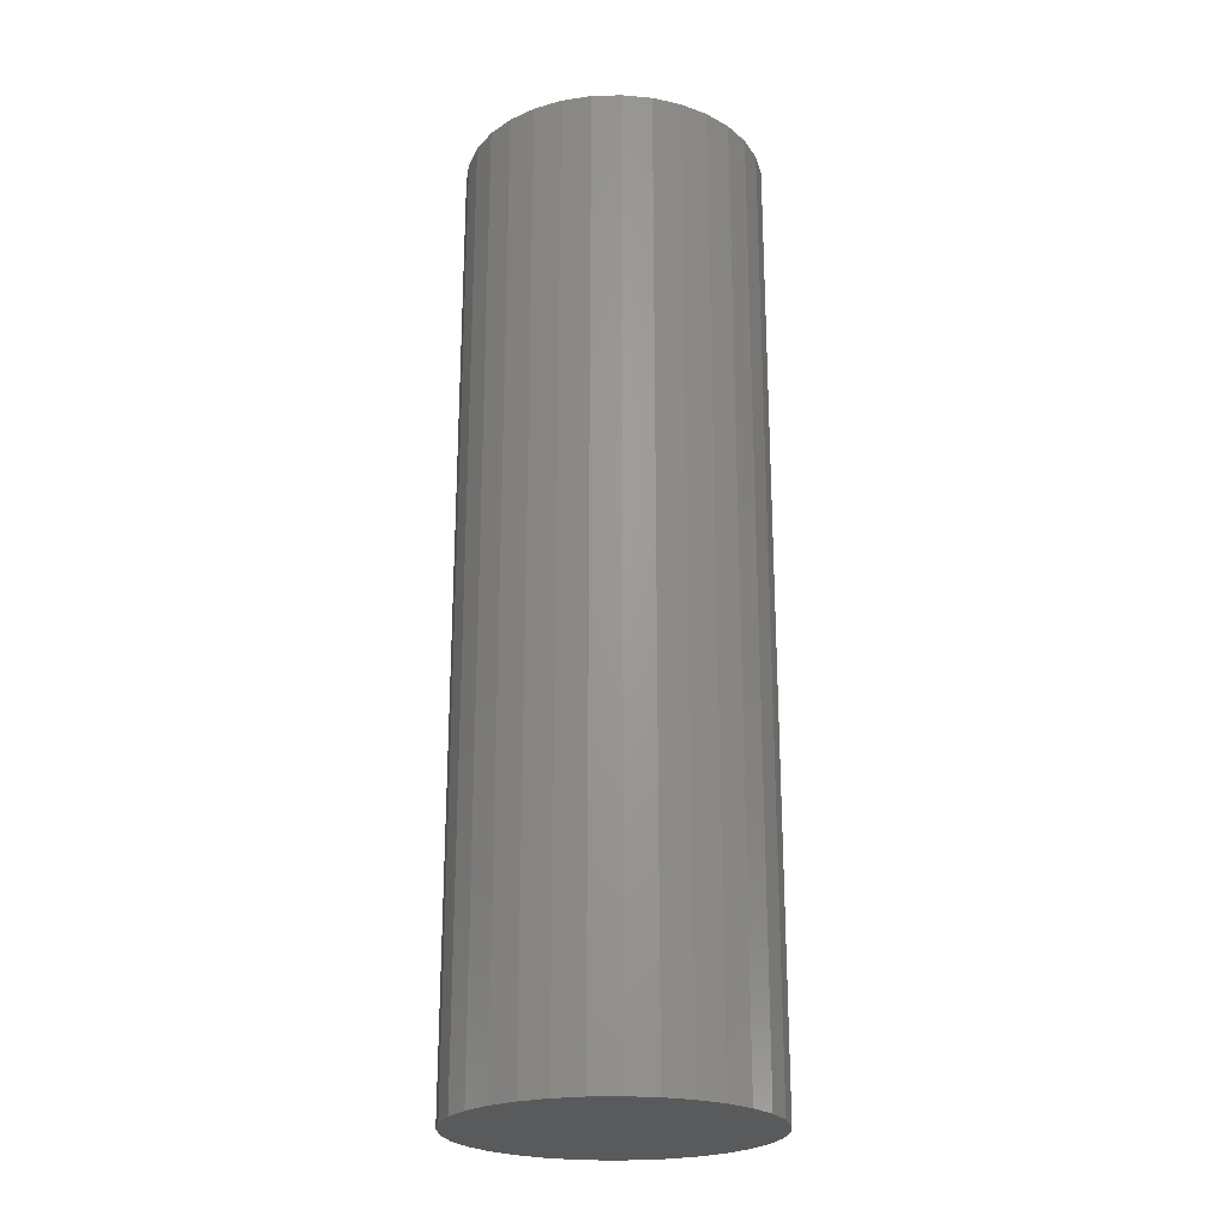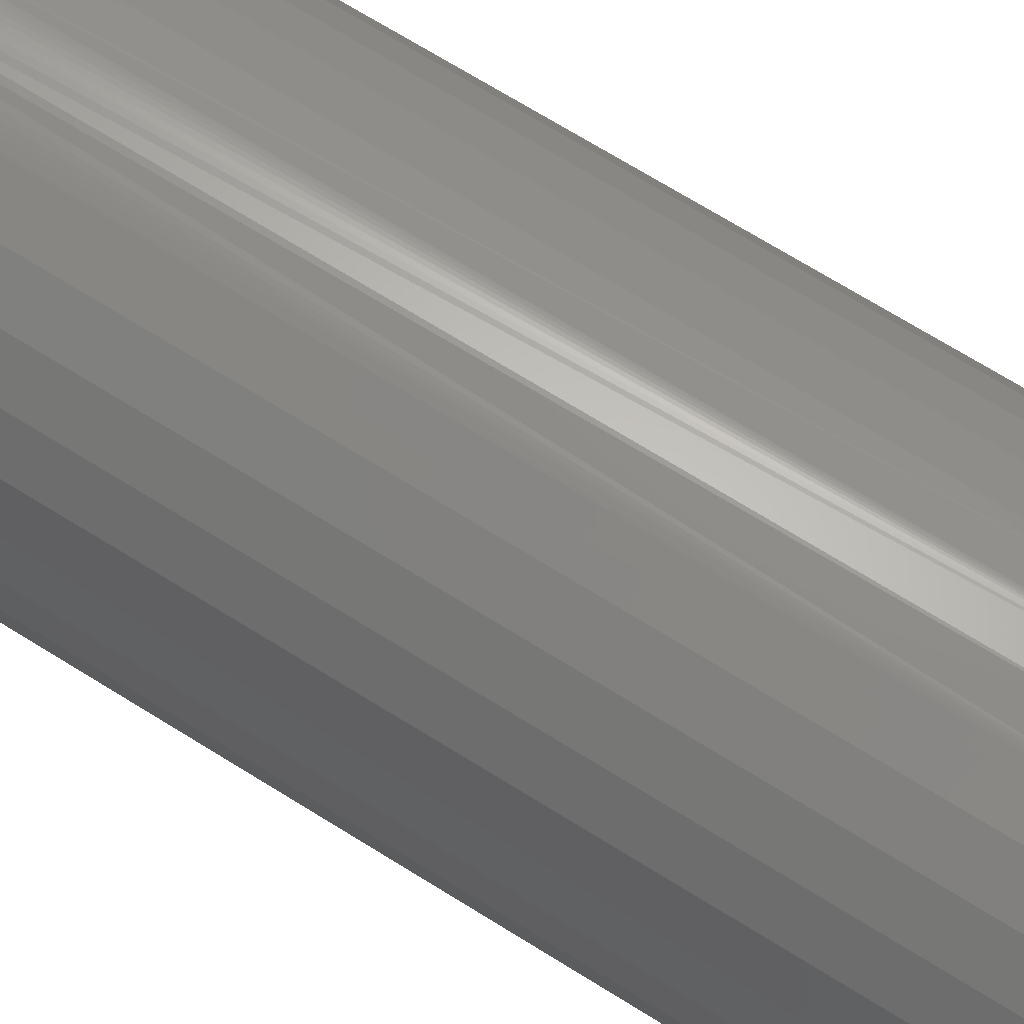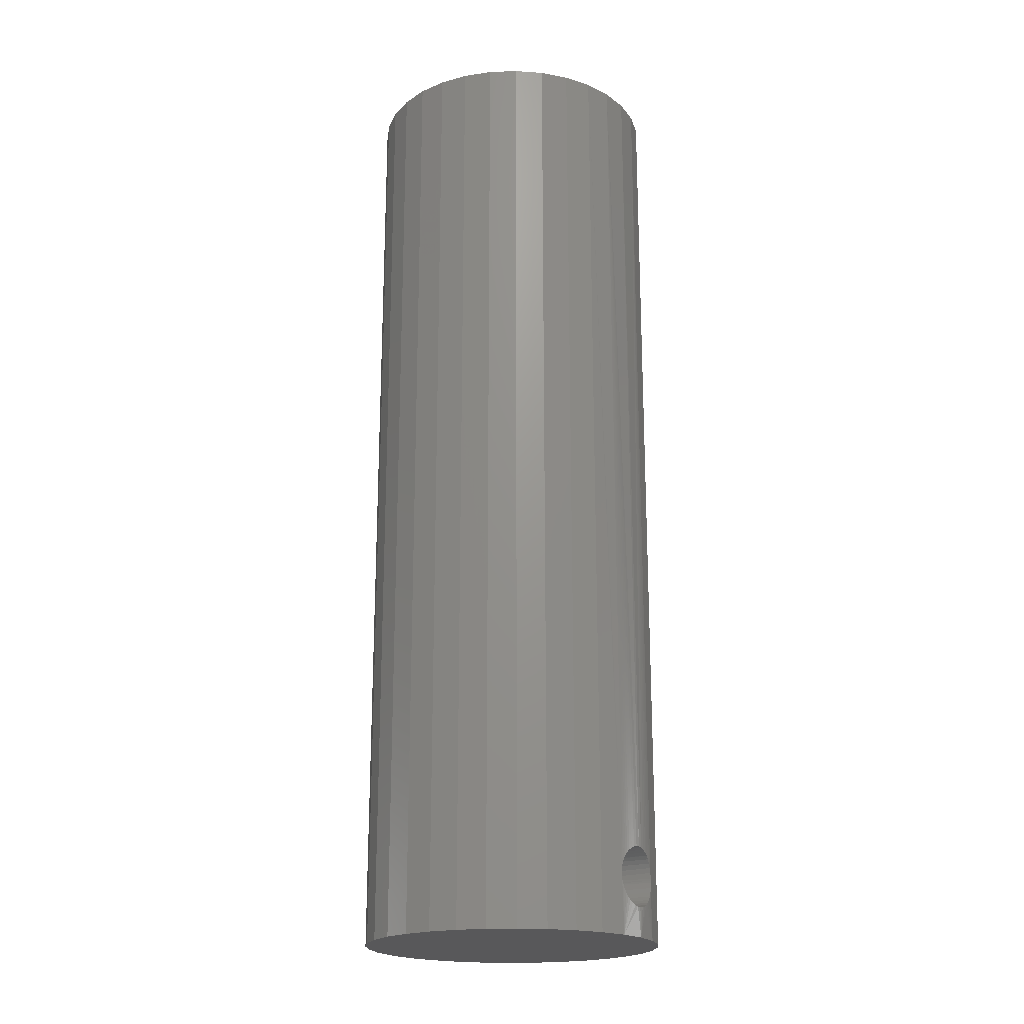
<metadata>
{"format":"stl","ext":"stl","renderer":"f3d","projection":"perspective","resolution":1024,"background":"white","views":[{"elev":-23.5,"azim":-137.9,"up":"+Y"},{"elev":68.6,"azim":122.2,"up":"+Z"},{"elev":-20.1,"azim":-58.0,"up":"+Y"}]}
</metadata>
<code>
# stl→obj: 300 verts, 596 faces
v -0.01181 -0.674 0
v -0.005898 -0.6722 0
v 0.0002467 -0.6716 0
v -0.004374 -0.6799 0
v -0.008817 -0.6812 0
v -0.02202 -0.6809 0
v -0.01291 -0.6834 0
v -0.02594 -0.6856 0
v -0.0165 -0.6864 0
v -0.01945 -0.69 0
v -0.02885 -0.6911 0
v -0.02163 -0.6941 0
v -0.03064 -0.697 0
v -0.02298 -0.6985 0
v -0.03064 -0.7093 0
v -0.02298 -0.7077 0
v -0.02163 -0.7122 0
v -0.02885 -0.7152 0
v -0.01945 -0.7163 0
v -0.02594 -0.7206 0
v -0.0165 -0.7199 0
v -0.01291 -0.7228 0
v -0.02202 -0.7254 0
v -0.008817 -0.725 0
v -0.004374 -0.7264 0
v -0.01725 -0.7293 0
v 0.00931 -0.6812 0
v 0.004867 -0.6799 0
v 0.01775 -0.6769 0
v 0.02252 -0.6809 0
v 0.0134 -0.6834 0
v 0.01699 -0.6864 0
v 0.02644 -0.6856 0
v 0.01994 -0.69 0
v 0.02935 -0.6911 0
v 0.02213 -0.6941 0
v 0.03114 -0.697 0
v 0.02348 -0.6985 0
v 0.02393 -0.7031 0
v 0.02213 -0.7122 0
v 0.02348 -0.7077 0
v 0.03114 -0.7093 0
v 0.02935 -0.7152 0
v 0.01994 -0.7163 0
v 0.02644 -0.7206 0
v 0.01699 -0.7199 0
v 0.0134 -0.7228 0
v 0.02252 -0.7254 0
v 0.00931 -0.725 0
v 0.01775 -0.7293 0
v 0.004867 -0.7264 0
v 0.006391 -0.734 0
v 0.0002467 -0.7346 0
v 0.0123 -0.7322 0
v 0.03174 -0.7031 0
v -0.03125 -0.7031 0
v -0.02344 -0.7031 0
v 0.0002467 -0.7268 0
v -0.005898 -0.734 0
v -0.01181 -0.7322 0
v 0.0002467 -0.6794 0
v -0.01725 -0.6769 0
v 0.006391 -0.6722 0
v 0.0123 -0.674 0
v 0.02388 -0.7046 0.1162
v 0.02393 -0.7031 0.1162
v 0.02315 -0.7091 0.1164
v 0.02189 -0.7127 0.1166
v 0.01499 -0.7217 0.1176
v 0.01184 -0.7238 0.1179
v 0.008393 -0.7254 0.1182
v -0.006554 -0.7258 0.1182
v -0.0101 -0.7244 0.1179
v -0.01337 -0.7225 0.1175
v -0.02079 -0.714 0.1164
v -0.02226 -0.7105 0.1161
v -0.02314 -0.7069 0.1159
v 0.01776 -0.7191 0.1173
v 0.02008 -0.7161 0.1169
v -0.002838 -0.7266 0.1184
v 0.0009607 -0.7268 0.1184
v 0.004736 -0.7264 0.1184
v -0.01879 -0.7172 0.1167
v -0.01629 -0.7201 0.1171
v -0.02344 -0.7031 0.1158
v 0.02388 -0.7016 0.1162
v -0.02079 -0.6922 0.1164
v -0.01879 -0.689 0.1167
v -0.01629 -0.6862 0.1171
v -0.006554 -0.6804 0.1182
v -0.002838 -0.6796 0.1184
v 0.0009607 -0.6795 0.1184
v 0.01499 -0.6846 0.1176
v 0.01776 -0.6872 0.1173
v 0.02008 -0.6902 0.1169
v -0.02226 -0.6957 0.1161
v -0.02314 -0.6994 0.1159
v -0.0101 -0.6818 0.1179
v -0.01337 -0.6837 0.1175
v 0.01184 -0.6825 0.1179
v 0.008393 -0.6809 0.1182
v 0.004736 -0.6799 0.1184
v 0.02315 -0.6971 0.1164
v 0.02189 -0.6935 0.1166
v 0.03136 -0.708 0.1064
v 0.03174 -0.7031 0.1063
v -0.03125 -0.7031 0.1057
v -0.03094 -0.7076 0.1058
v 0.03023 -0.7128 0.1067
v 0.02854 -0.717 0.1072
v 0.02351 -0.7244 0.1083
v 0.02027 -0.7274 0.109
v 0.01663 -0.73 0.1095
v 0.008459 -0.7335 0.1104
v 0.004086 -0.7344 0.1106
v -0.004806 -0.7342 0.1104
v -0.00914 -0.7332 0.1101
v -0.01329 -0.7316 0.1097
v -0.01714 -0.7294 0.1091
v -0.02067 -0.7267 0.1084
v -0.02375 -0.7235 0.1077
v -0.02638 -0.7199 0.1071
v -0.02847 -0.7161 0.1065
v -0.03001 -0.7119 0.1061
v 0.0263 -0.7208 0.1077
v 0.01267 -0.7321 0.11
v -0.0003672 -0.7346 0.1106
v 0.03136 -0.6982 0.1064
v -0.03094 -0.6987 0.1058
v -0.03001 -0.6944 0.1061
v -0.02638 -0.6863 0.1071
v -0.02375 -0.6827 0.1077
v -0.02067 -0.6796 0.1084
v -0.01329 -0.6747 0.1097
v -0.00914 -0.6731 0.1101
v -0.004806 -0.672 0.1104
v -0.0003672 -0.6716 0.1106
v 0.004086 -0.6719 0.1106
v 0.008459 -0.6727 0.1104
v 0.01663 -0.6762 0.1095
v 0.02027 -0.6788 0.109
v 0.02351 -0.6819 0.1083
v 0.0263 -0.6854 0.1077
v 0.02854 -0.6893 0.1072
v 0.03023 -0.6935 0.1067
v -0.02847 -0.6902 0.1065
v -0.01714 -0.6769 0.1091
v 0.01267 -0.6742 0.11
v -0.02035 -0.007812 0.1085
v 0.02281 -0.007812 0.1085
v 0.001234 -0.007812 0.1106
v -0.04109 -0.007812 0.1022
v 0.04356 -0.007812 0.1022
v -0.06022 -0.007812 0.09197
v 0.06268 -0.007812 0.09197
v 0.06268 -0.007812 -0.09197
v -0.04109 -0.007812 -0.1022
v 0.04356 -0.007812 -0.1022
v -0.02035 -0.007812 -0.1085
v 0.02281 -0.007812 -0.1085
v 0.001234 -0.007812 -0.1106
v 0.07945 -0.007812 0.07821
v -0.07698 -0.007812 0.07821
v 0.0932 -0.007812 0.06145
v -0.09073 -0.007812 0.06145
v 0.1034 -0.007812 0.04233
v -0.101 -0.007812 0.04233
v 0.1097 -0.007812 0.02158
v -0.1072 -0.007812 0.02158
v 0.1118 -0.007812 -4.111e-17
v -0.1094 -0.007812 -3.605e-17
v 0.1097 -0.007812 -0.02158
v -0.1072 -0.007812 -0.02158
v 0.1034 -0.007812 -0.04233
v -0.101 -0.007812 -0.04233
v 0.0932 -0.007812 -0.06145
v -0.09073 -0.007812 -0.06145
v 0.07945 -0.007812 -0.07821
v -0.07698 -0.007812 -0.07821
v -0.06022 -0.007812 -0.09197
v 0.02281 -0.7422 0.1085
v -0.04109 -0.7031 0.1022
v 0.04356 -0.7031 0.1022
v -0.04109 -0.7422 0.1022
v -0.02035 -0.7422 0.1085
v 0.001234 -0.7422 0.1106
v 0.04356 -0.7422 0.1022
v -0.09073 -0.7031 0.06145
v -0.07698 -0.7031 0.07821
v -0.06022 -0.7031 0.09197
v -0.101 -0.7031 0.04233
v -0.1072 -0.7031 0.02158
v -0.1094 -0.7422 -3.605e-17
v 0.0932 -0.7031 0.06145
v 0.1034 -0.7031 0.04233
v 0.1097 -0.7031 0.02158
v 0.1118 -0.7422 -1.402e-17
v 0.07945 -0.7031 0.07821
v 0.06268 -0.7031 0.09197
v -0.1072 -0.7422 0.02158
v -0.101 -0.7422 0.04233
v -0.09073 -0.7422 0.06145
v -0.07698 -0.7422 0.07821
v -0.06022 -0.7422 0.09197
v 0.1097 -0.7422 0.02158
v 0.1034 -0.7422 0.04233
v 0.0932 -0.7422 0.06145
v 0.07945 -0.7422 0.07821
v 0.06268 -0.7422 0.09197
v 0.04356 -0.7422 -0.1022
v -0.04109 -0.7422 -0.1022
v 0.06268 -0.7422 -0.09197
v -0.02035 -0.7422 -0.1085
v 0.02281 -0.7422 -0.1085
v 0.001234 -0.7422 -0.1106
v -0.06022 -0.7422 -0.09197
v -0.07698 -0.7422 -0.07821
v 0.07945 -0.7422 -0.07821
v -0.09073 -0.7422 -0.06145
v 0.0932 -0.7422 -0.06145
v -0.101 -0.7422 -0.04233
v 0.1034 -0.7422 -0.04233
v -0.1072 -0.7422 -0.02158
v 0.1097 -0.7422 -0.02158
v 0.001234 8.05e-34 0.1184
v 0.04655 -0.7031 0.1094
v 0.04655 -0.75 0.1094
v -0.04408 -2.516e-18 0.1094
v -0.04408 -0.7031 0.1094
v -0.02187 -1.282e-18 0.1161
v 0.02434 1.282e-18 0.1161
v 0.04655 2.516e-18 0.1094
v -0.04408 -0.75 0.1094
v -0.02187 -0.75 0.1161
v 0.001234 -0.75 0.1184
v 0.02434 -0.75 0.1161
v -0.06456 -0.7031 0.09846
v -0.06456 -3.652e-18 0.09846
v -0.0825 -0.7031 0.08374
v -0.0825 -4.648e-18 0.08374
v -0.09723 -0.7031 0.06579
v -0.09723 -5.466e-18 0.06579
v -0.1082 -0.7031 0.04532
v -0.1082 -6.073e-18 0.04532
v -0.1149 -0.7031 0.0231
v -0.1149 -6.447e-18 0.0231
v -0.1172 -0.75 1.45e-17
v -0.1172 -6.574e-18 1.45e-17
v 0.1197 -0.75 -1.45e-17
v 0.1197 6.574e-18 -1.45e-17
v 0.1174 -0.7031 0.0231
v 0.1174 6.447e-18 0.0231
v 0.1106 -0.7031 0.04532
v 0.1106 6.073e-18 0.04532
v 0.0997 -0.7031 0.06579
v 0.0997 5.466e-18 0.06579
v 0.08497 -0.7031 0.08374
v 0.08497 4.648e-18 0.08374
v 0.06702 -0.7031 0.09846
v 0.06702 3.652e-18 0.09846
v -0.06456 -0.75 0.09846
v -0.0825 -0.75 0.08374
v -0.09723 -0.75 0.06579
v -0.1082 -0.75 0.04532
v -0.1149 -0.75 0.0231
v 0.06702 -0.75 0.09846
v 0.08497 -0.75 0.08374
v 0.0997 -0.75 0.06579
v 0.1106 -0.75 0.04532
v 0.1174 -0.75 0.0231
v 0.06702 -0.75 -0.09846
v -0.04408 -0.75 -0.1094
v 0.04655 -0.75 -0.1094
v -0.02187 -0.75 -0.1161
v 0.02434 -0.75 -0.1161
v 0.001234 -0.75 -0.1184
v 0.1174 -0.75 -0.0231
v -0.1149 -0.75 -0.0231
v 0.1106 -0.75 -0.04532
v -0.1082 -0.75 -0.04532
v 0.0997 -0.75 -0.06579
v -0.09723 -0.75 -0.06579
v 0.08497 -0.75 -0.08374
v -0.0825 -0.75 -0.08374
v -0.06456 -0.75 -0.09846
v 0.04655 2.516e-18 -0.1094
v -0.04408 -2.516e-18 -0.1094
v 0.06702 3.652e-18 -0.09846
v -0.02187 -1.282e-18 -0.1161
v 0.02434 1.282e-18 -0.1161
v 0.001234 4.229e-33 -0.1184
v -0.06456 -3.652e-18 -0.09846
v -0.0825 -4.648e-18 -0.08374
v 0.08497 4.648e-18 -0.08374
v -0.09723 -5.466e-18 -0.06579
v 0.0997 5.466e-18 -0.06579
v -0.1082 -6.073e-18 -0.04532
v 0.1106 6.073e-18 -0.04532
v -0.1149 -6.447e-18 -0.0231
v 0.1174 6.447e-18 -0.0231
f 1 2 3
f 4 5 6
f 6 5 7
f 7 8 6
f 9 8 7
f 8 9 10
f 10 11 8
f 11 10 12
f 12 13 11
f 14 13 12
f 15 16 17
f 17 18 15
f 19 18 17
f 20 18 19
f 21 20 19
f 20 21 22
f 22 23 20
f 24 23 22
f 23 24 25
f 25 26 23
f 27 28 29
f 30 27 29
f 31 27 30
f 32 31 30
f 33 32 30
f 34 32 33
f 35 34 33
f 36 34 35
f 37 36 35
f 37 38 36
f 38 37 39
f 40 41 42
f 43 40 42
f 43 44 40
f 44 43 45
f 46 44 45
f 47 46 45
f 48 47 45
f 49 47 48
f 50 51 49
f 49 48 50
f 52 53 54
f 55 42 41
f 55 41 39
f 55 39 37
f 56 13 14
f 56 14 57
f 56 57 16
f 56 16 15
f 58 51 50
f 58 50 54
f 58 54 53
f 58 53 59
f 58 59 60
f 58 60 26
f 58 26 25
f 61 4 6
f 61 6 62
f 61 62 1
f 61 1 3
f 61 3 63
f 61 63 64
f 61 64 29
f 61 29 28
f 41 65 39
f 65 66 39
f 41 67 65
f 67 41 40
f 68 67 40
f 47 69 46
f 47 70 69
f 70 47 49
f 71 70 49
f 24 72 25
f 24 73 72
f 73 24 22
f 74 73 22
f 17 75 19
f 17 76 75
f 77 76 17
f 69 78 46
f 46 78 79
f 46 79 44
f 44 79 68
f 44 68 40
f 72 80 25
f 25 80 81
f 25 81 58
f 58 81 82
f 58 82 51
f 51 82 71
f 51 71 49
f 75 83 19
f 19 83 84
f 19 84 21
f 21 84 74
f 21 74 22
f 17 16 77
f 77 16 57
f 77 57 85
f 86 38 66
f 38 39 66
f 10 87 12
f 10 88 87
f 88 10 9
f 89 88 9
f 4 90 5
f 4 91 90
f 91 4 61
f 92 91 61
f 32 93 31
f 32 94 93
f 95 94 32
f 34 95 32
f 87 96 12
f 12 96 97
f 12 97 14
f 14 97 85
f 14 85 57
f 90 98 5
f 5 98 99
f 5 99 7
f 7 99 89
f 7 89 9
f 93 100 31
f 31 100 101
f 31 101 27
f 27 101 102
f 27 102 28
f 28 102 92
f 28 92 61
f 86 103 38
f 38 103 104
f 38 104 36
f 36 104 95
f 36 95 34
f 55 105 42
f 55 106 105
f 107 15 108
f 107 56 15
f 42 105 109
f 42 109 43
f 109 110 43
f 45 43 110
f 48 111 112
f 48 112 50
f 112 113 50
f 54 50 113
f 52 114 115
f 52 115 53
f 59 116 117
f 59 117 60
f 117 118 60
f 60 118 119
f 23 120 121
f 23 121 122
f 18 123 124
f 18 124 15
f 124 108 15
f 111 48 125
f 125 48 45
f 125 45 110
f 114 52 126
f 126 52 54
f 126 54 113
f 116 59 127
f 127 59 53
f 127 53 115
f 120 23 119
f 119 23 26
f 119 26 60
f 123 18 122
f 122 18 20
f 122 20 23
f 106 37 128
f 106 55 37
f 56 129 13
f 56 107 129
f 13 129 130
f 13 130 11
f 8 131 132
f 8 132 6
f 132 133 6
f 62 6 133
f 1 134 135
f 1 135 2
f 135 136 2
f 2 136 137
f 2 137 3
f 3 137 138
f 3 138 63
f 138 139 63
f 64 63 139
f 29 140 141
f 29 141 30
f 141 142 30
f 30 142 143
f 35 144 145
f 35 145 37
f 145 128 37
f 131 8 146
f 146 8 11
f 146 11 130
f 134 1 147
f 147 1 62
f 147 62 133
f 140 29 148
f 148 29 64
f 148 64 139
f 144 35 143
f 143 35 33
f 143 33 30
f 149 150 151
f 150 149 152
f 150 152 153
f 153 152 154
f 153 154 155
f 156 157 158
f 158 157 159
f 158 159 160
f 160 159 161
f 155 154 162
f 162 154 163
f 162 163 164
f 164 163 165
f 164 165 166
f 166 165 167
f 166 167 168
f 168 167 169
f 168 169 170
f 170 169 171
f 170 171 172
f 172 171 173
f 172 173 174
f 174 173 175
f 174 175 176
f 176 175 177
f 176 177 178
f 178 177 179
f 178 179 156
f 156 179 180
f 156 180 157
f 138 137 151
f 181 126 113
f 181 113 112
f 111 181 112
f 152 149 133
f 152 133 132
f 152 132 131
f 152 131 146
f 152 146 130
f 152 130 129
f 152 129 107
f 152 107 182
f 149 151 137
f 149 137 136
f 149 136 135
f 149 135 134
f 149 134 147
f 149 147 133
f 150 153 143
f 150 143 142
f 150 142 141
f 150 141 140
f 150 140 148
f 150 148 139
f 150 139 138
f 150 138 151
f 153 183 106
f 153 106 128
f 153 128 145
f 153 145 144
f 153 144 143
f 184 182 107
f 184 107 108
f 184 108 124
f 184 124 123
f 184 123 122
f 184 122 121
f 184 121 185
f 185 121 120
f 185 120 119
f 185 119 118
f 185 118 117
f 185 117 116
f 185 116 127
f 185 127 186
f 186 127 115
f 186 115 114
f 186 114 126
f 186 126 181
f 187 181 111
f 187 111 125
f 187 125 110
f 187 110 109
f 187 109 105
f 187 105 106
f 187 106 183
f 188 163 189
f 189 163 154
f 189 154 190
f 190 154 152
f 190 152 182
f 163 188 165
f 165 188 191
f 165 191 167
f 167 191 192
f 167 192 169
f 169 192 193
f 169 193 171
f 194 166 195
f 195 166 168
f 195 168 196
f 196 168 170
f 196 170 197
f 166 194 164
f 164 194 198
f 164 198 162
f 162 198 199
f 162 199 155
f 155 199 183
f 155 183 153
f 193 192 200
f 200 192 191
f 200 191 201
f 201 191 188
f 201 188 202
f 202 188 189
f 202 189 203
f 203 189 190
f 203 190 204
f 204 190 182
f 204 182 184
f 197 205 196
f 196 205 206
f 196 206 195
f 195 206 207
f 195 207 194
f 194 207 208
f 194 208 198
f 198 208 209
f 198 209 199
f 199 209 187
f 199 187 183
f 186 181 185
f 184 185 181
f 187 184 181
f 204 184 187
f 209 204 187
f 210 211 212
f 213 211 210
f 214 213 210
f 215 213 214
f 211 216 212
f 212 216 217
f 212 217 218
f 218 217 219
f 218 219 220
f 220 219 221
f 220 221 222
f 222 221 223
f 222 223 224
f 224 223 193
f 224 193 197
f 197 193 200
f 197 200 205
f 205 200 201
f 205 201 206
f 206 201 202
f 206 202 207
f 207 202 203
f 207 203 208
f 208 203 204
f 208 204 209
f 161 214 160
f 160 214 210
f 160 210 158
f 158 210 212
f 158 212 156
f 156 212 218
f 156 218 178
f 178 218 220
f 178 220 176
f 176 220 222
f 176 222 174
f 174 222 224
f 174 224 172
f 172 224 197
f 172 197 170
f 214 161 215
f 215 161 159
f 215 159 213
f 213 159 157
f 213 157 211
f 211 157 180
f 211 180 216
f 216 180 179
f 216 179 217
f 217 179 177
f 217 177 219
f 219 177 175
f 219 175 221
f 221 175 173
f 221 173 223
f 223 173 171
f 223 171 193
f 225 92 102
f 226 103 86
f 65 67 227
f 66 65 227
f 66 227 226
f 66 226 86
f 228 229 85
f 228 85 97
f 228 97 96
f 228 96 230
f 230 96 87
f 230 87 88
f 230 88 89
f 230 89 99
f 230 99 98
f 230 98 90
f 230 90 91
f 230 91 92
f 230 92 225
f 231 225 102
f 231 102 101
f 231 101 100
f 231 100 93
f 231 93 94
f 231 94 95
f 231 95 104
f 231 104 103
f 231 103 226
f 231 226 232
f 233 234 77
f 233 77 85
f 233 85 229
f 234 235 80
f 234 80 72
f 234 72 73
f 234 73 74
f 234 74 84
f 234 84 83
f 234 83 75
f 234 75 76
f 234 76 77
f 236 227 67
f 236 67 68
f 236 68 79
f 236 79 78
f 236 78 69
f 236 69 70
f 235 236 70
f 235 70 71
f 235 71 82
f 235 82 81
f 235 81 80
f 229 228 237
f 237 228 238
f 237 238 239
f 239 238 240
f 239 240 241
f 241 240 242
f 241 242 243
f 243 242 244
f 243 244 245
f 245 244 246
f 245 246 247
f 247 246 248
f 249 250 251
f 251 250 252
f 251 252 253
f 253 252 254
f 253 254 255
f 255 254 256
f 255 256 257
f 257 256 258
f 257 258 259
f 259 258 260
f 259 260 226
f 226 260 232
f 233 229 261
f 261 229 237
f 261 237 262
f 262 237 239
f 262 239 263
f 263 239 241
f 263 241 264
f 264 241 243
f 264 243 265
f 265 243 245
f 265 245 247
f 226 227 259
f 259 227 266
f 259 266 257
f 257 266 267
f 257 267 255
f 255 267 268
f 255 268 253
f 253 268 269
f 253 269 251
f 251 269 270
f 251 270 249
f 234 236 235
f 236 234 233
f 236 233 227
f 227 233 261
f 227 261 266
f 271 272 273
f 273 272 274
f 273 274 275
f 275 274 276
f 266 261 267
f 267 261 262
f 267 262 268
f 268 262 263
f 268 263 269
f 269 263 264
f 269 264 270
f 270 264 265
f 270 265 249
f 249 265 247
f 249 247 277
f 277 247 278
f 277 278 279
f 279 278 280
f 279 280 281
f 281 280 282
f 281 282 283
f 283 282 284
f 283 284 271
f 271 284 285
f 271 285 272
f 225 231 230
f 228 230 231
f 232 228 231
f 238 228 232
f 260 238 232
f 286 287 288
f 289 287 286
f 290 289 286
f 291 289 290
f 287 292 288
f 288 292 293
f 288 293 294
f 294 293 295
f 294 295 296
f 296 295 297
f 296 297 298
f 298 297 299
f 298 299 300
f 300 299 248
f 300 248 250
f 250 248 246
f 250 246 252
f 252 246 244
f 252 244 254
f 254 244 242
f 254 242 256
f 256 242 240
f 256 240 258
f 258 240 238
f 258 238 260
f 250 249 300
f 300 249 277
f 300 277 298
f 298 277 279
f 298 279 296
f 296 279 281
f 296 281 294
f 294 281 283
f 294 283 288
f 288 283 271
f 288 271 286
f 286 271 273
f 286 273 290
f 290 273 275
f 290 275 291
f 291 275 276
f 291 276 289
f 289 276 274
f 289 274 287
f 287 274 272
f 287 272 292
f 292 272 285
f 292 285 293
f 293 285 284
f 293 284 295
f 295 284 282
f 295 282 297
f 297 282 280
f 297 280 299
f 299 280 278
f 299 278 248
f 248 278 247

</code>
